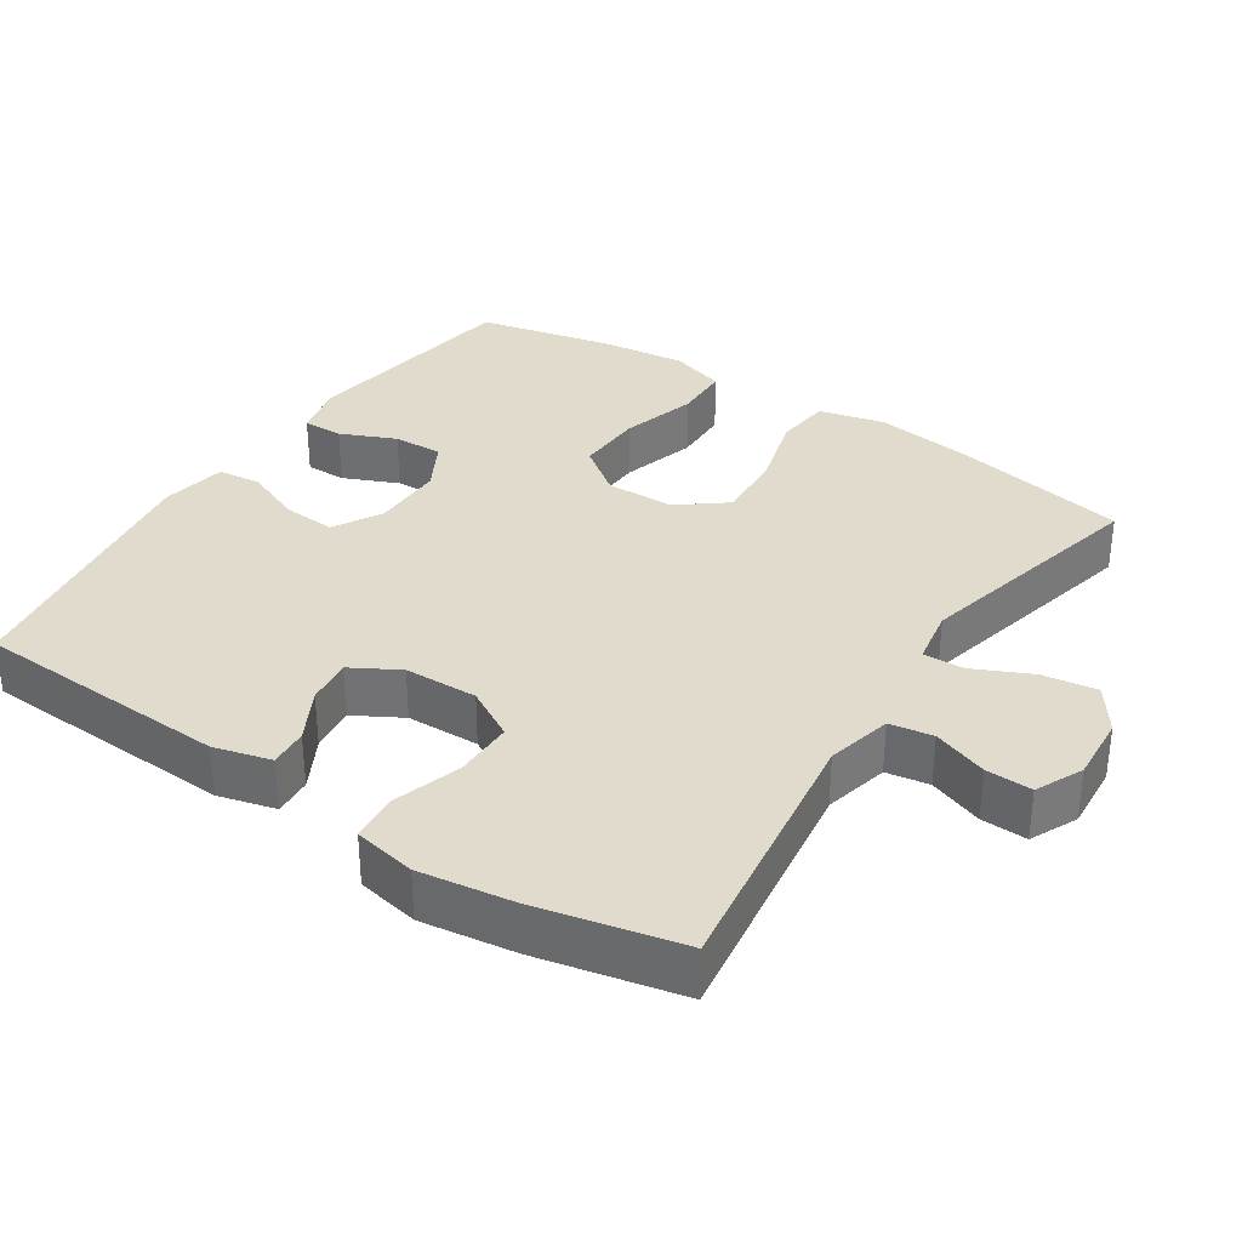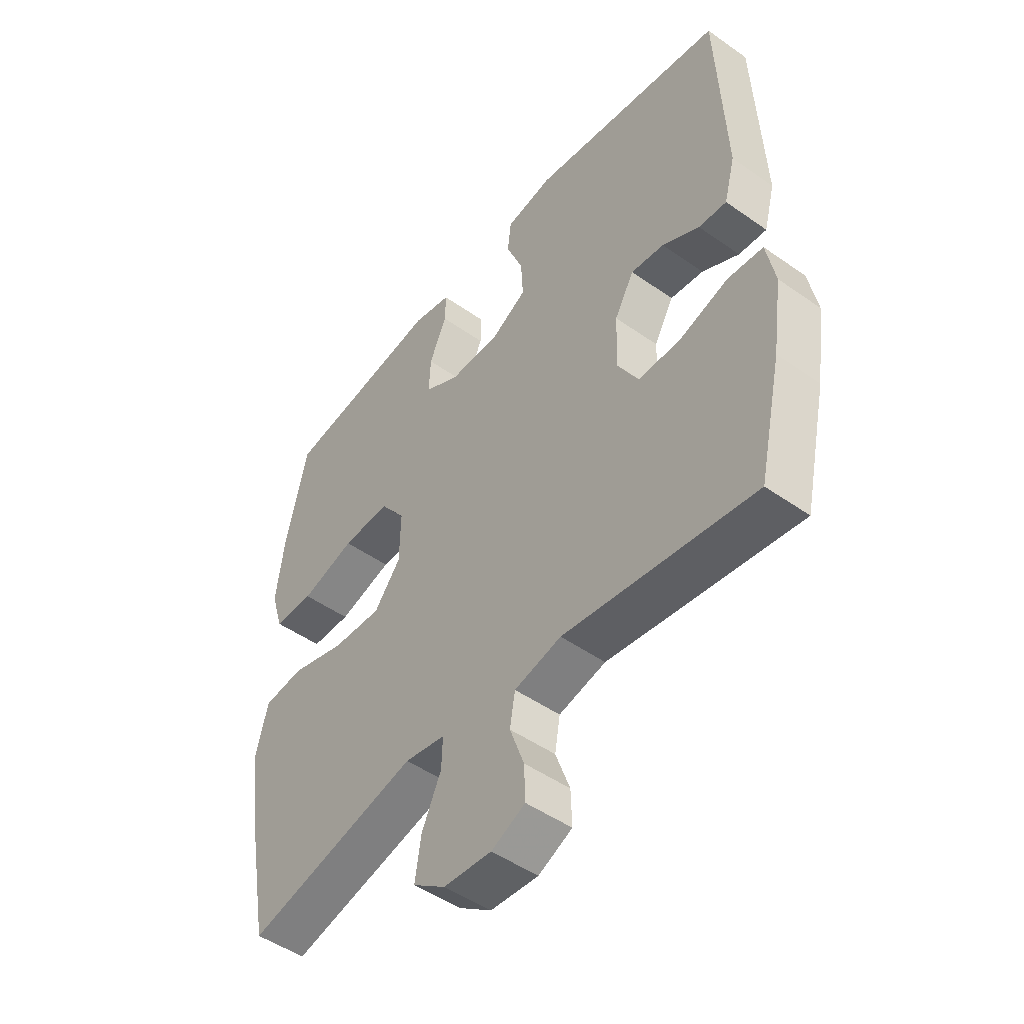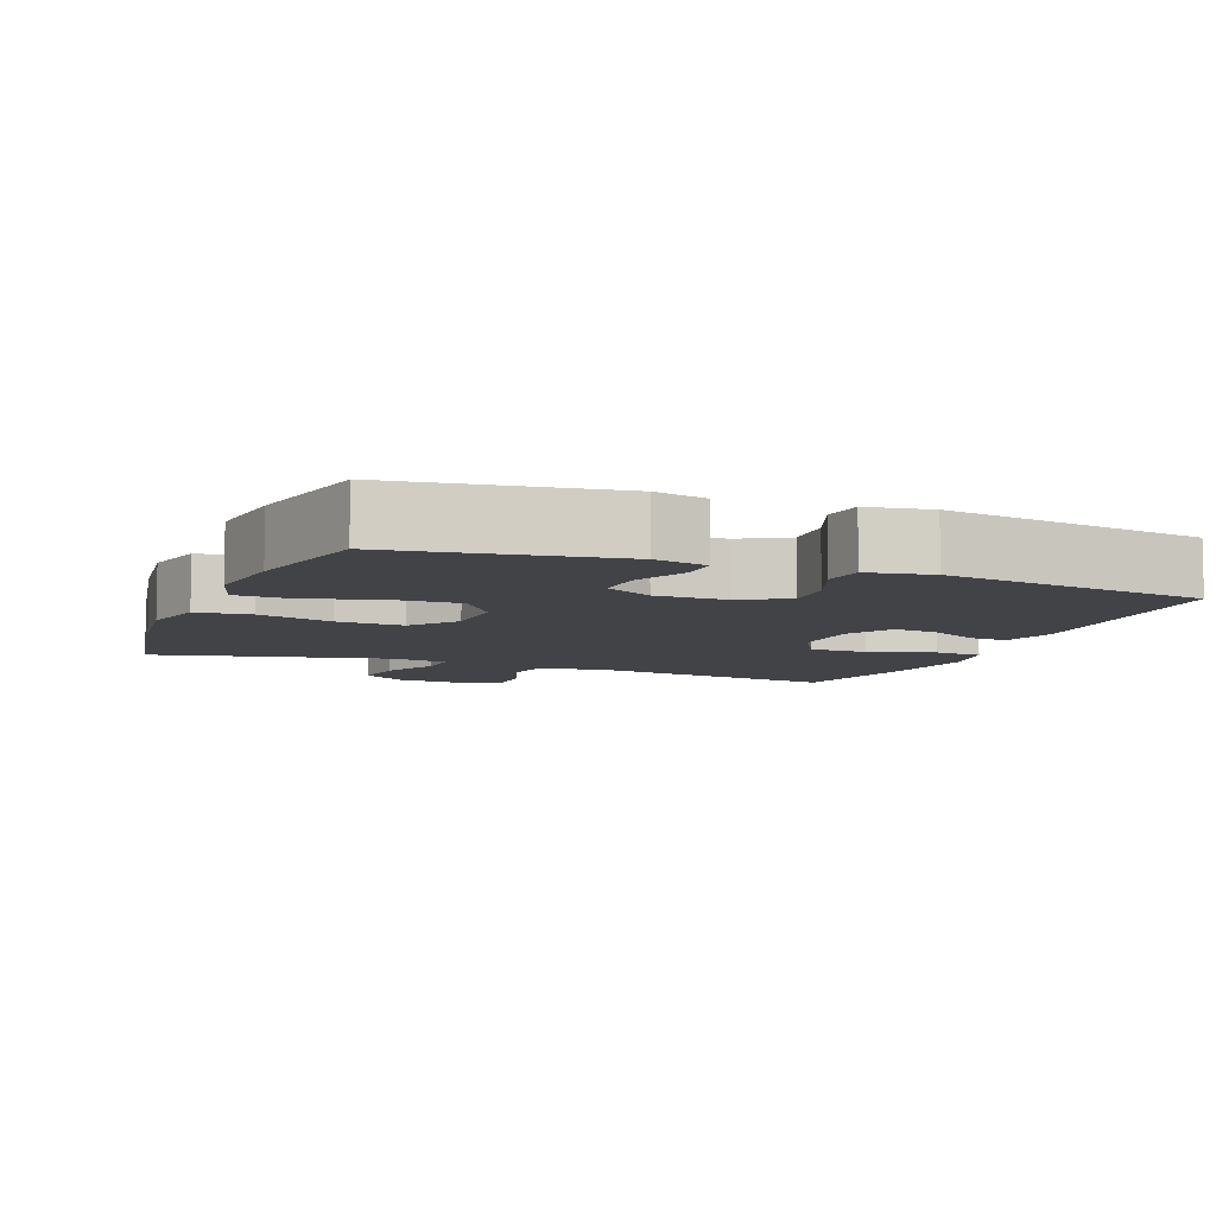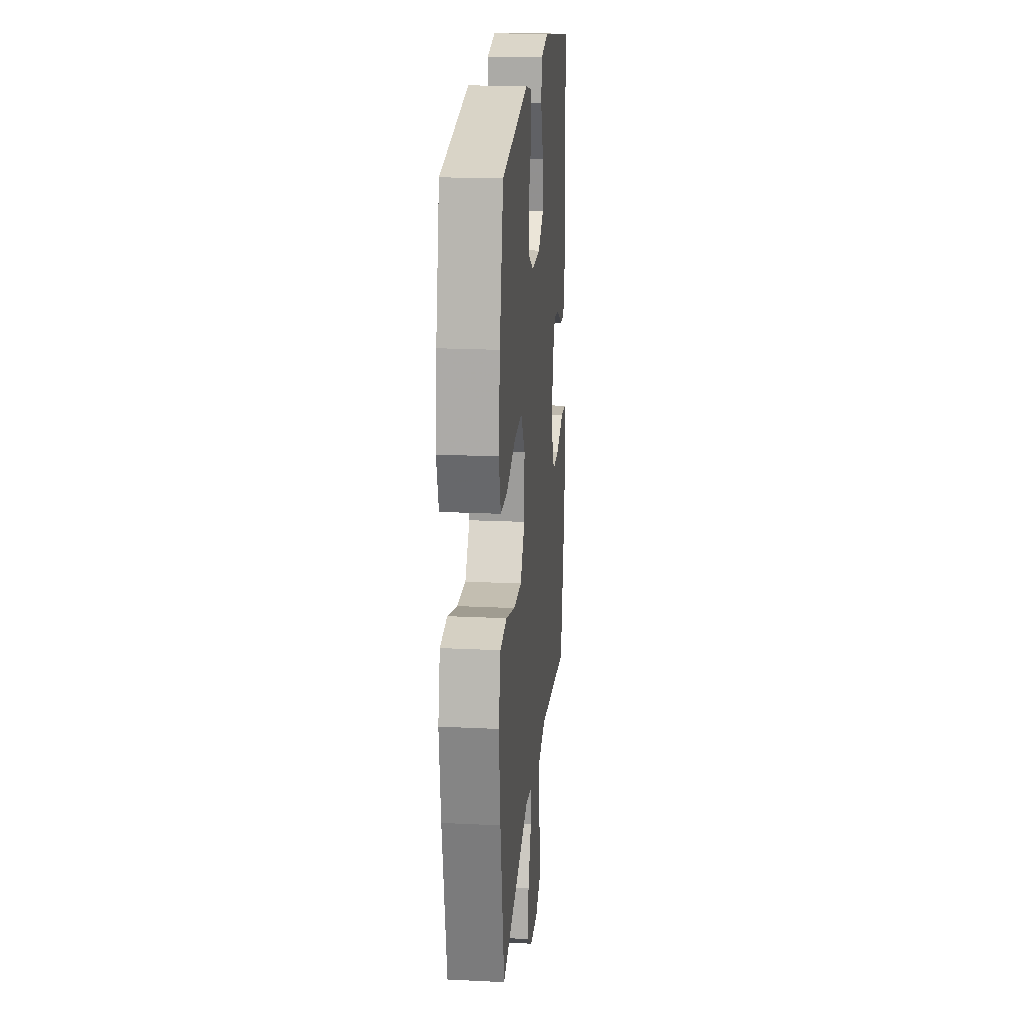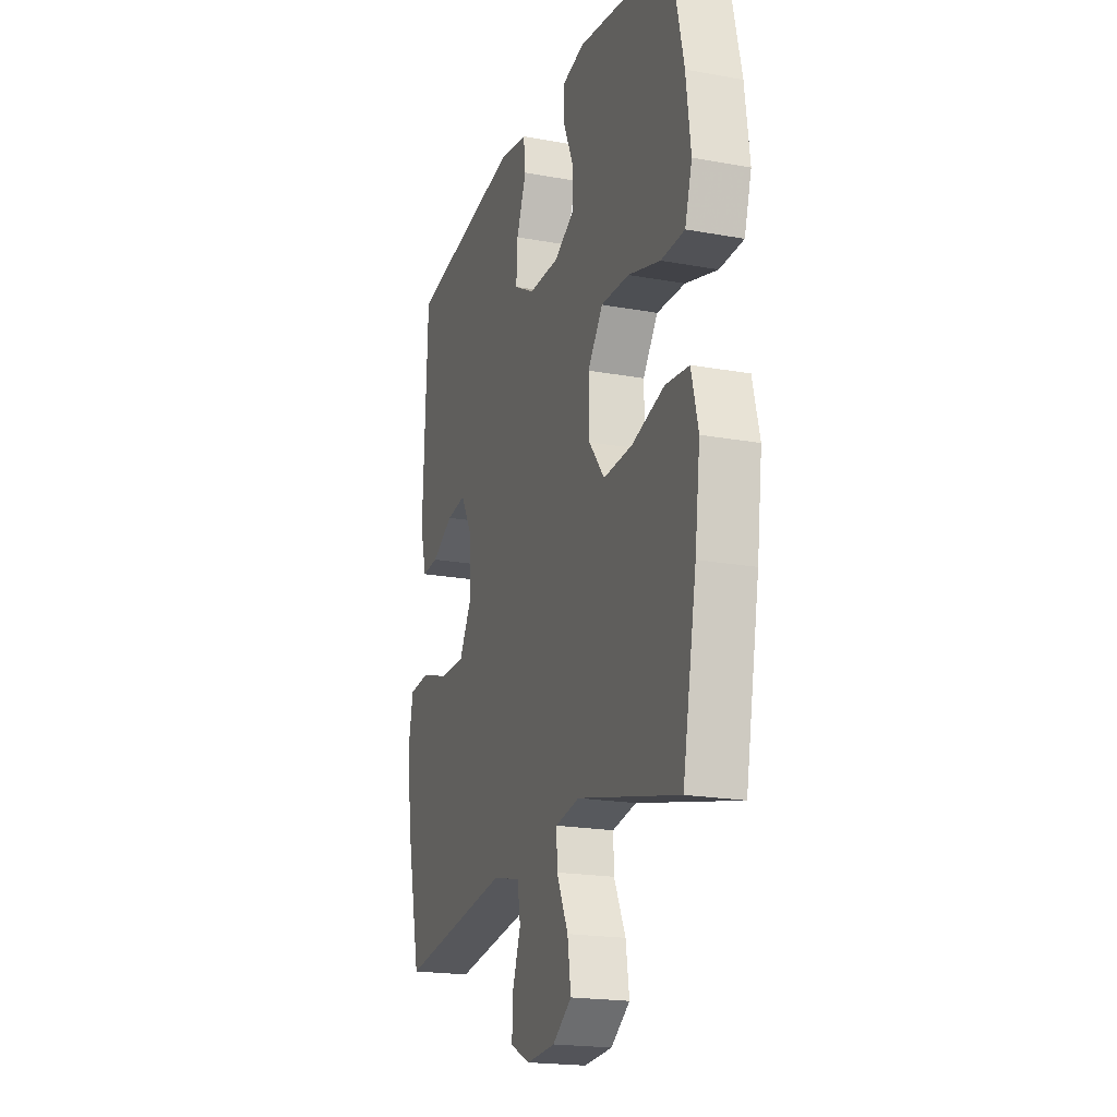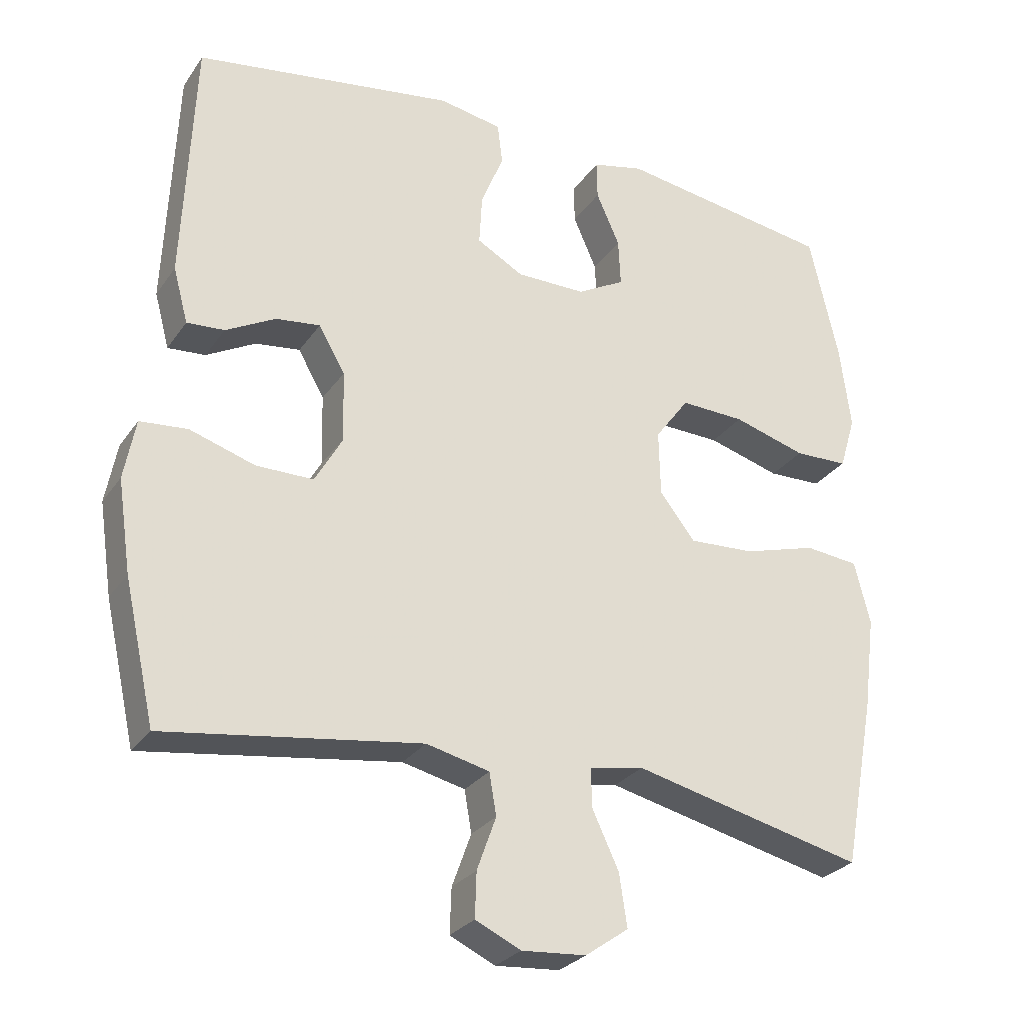
<metadata>
{"format":"obj","ext":"obj","renderer":"f3d","projection":"perspective","resolution":1024,"background":"white","views":[{"elev":33.9,"azim":123.6,"up":"+Y"},{"elev":-48.8,"azim":51.9,"up":"+Z"},{"elev":-7.5,"azim":-21.6,"up":"+Y"},{"elev":20.2,"azim":-84.9,"up":"+Z"},{"elev":-19.8,"azim":-108.7,"up":"+Z"},{"elev":-27.8,"azim":152.5,"up":"+Z"}]}
</metadata>
<code>
v -0.5 0.07 0.5
v -0.196 0.07 0.546
v -0.123 0.07 0.529
v -0.124 0.07 0.474
v -0.157 0.07 0.399
v -0.16 0.07 0.332
v -0.093 0.07 0.295
v 0.005 0.07 0.295
v 0.071 0.07 0.332
v 0.067 0.07 0.403
v 0.035 0.07 0.483
v 0.042 0.07 0.541
v 0.131 0.07 0.557
v 0.5 0.07 0.5
v 0.515 0.07 0.149
v 0.494 0.07 0.071
v 0.441 0.07 0.075
v 0.371 0.07 0.113
v 0.308 0.07 0.121
v 0.271 0.07 0.056
v 0.268 0.07 -0.044
v 0.307 0.07 -0.113
v 0.388 0.07 -0.113
v 0.48 0.07 -0.084
v 0.547 0.07 -0.09
v 0.563 0.07 -0.175
v 0.544 0.07 -0.304
v 0.5 0.07 -0.5
v 0.14 0.07 -0.448
v 0.051 0.07 -0.469
v 0.041 0.07 -0.528
v 0.068 0.07 -0.603
v 0.07 0.07 -0.666
v 0.006 0.07 -0.696
v -0.085 0.07 -0.689
v -0.146 0.07 -0.646
v -0.135 0.07 -0.572
v -0.098 0.07 -0.493
v -0.096 0.07 -0.437
v -0.173 0.07 -0.423
v -0.5 0.07 -0.5
v -0.545 0.07 -0.261
v -0.562 0.07 -0.128
v -0.54 0.07 -0.039
v -0.464 0.07 -0.031
v -0.36 0.07 -0.061
v -0.267 0.07 -0.066
v -0.217 0.07 -0.002
v -0.215 0.07 0.091
v -0.263 0.07 0.156
v -0.354 0.07 0.153
v -0.457 0.07 0.123
v -0.533 0.07 0.125
v -0.556 0.07 0.201
v -0.541 0.07 0.319
v -0.5 0 0.5
v -0.196 0 0.546
v -0.123 0 0.529
v -0.124 0 0.474
v -0.157 0 0.399
v -0.16 0 0.332
v -0.093 0 0.295
v 0.005 0 0.295
v 0.071 0 0.332
v 0.067 0 0.403
v 0.035 0 0.483
v 0.042 0 0.541
v 0.131 0 0.557
v 0.5 0 0.5
v 0.515 0 0.149
v 0.494 0 0.071
v 0.441 0 0.075
v 0.371 0 0.113
v 0.308 0 0.121
v 0.271 0 0.056
v 0.268 0 -0.044
v 0.307 0 -0.113
v 0.388 0 -0.113
v 0.48 0 -0.084
v 0.547 0 -0.09
v 0.563 0 -0.175
v 0.544 0 -0.304
v 0.5 0 -0.5
v 0.14 0 -0.448
v 0.051 0 -0.469
v 0.041 0 -0.528
v 0.068 0 -0.603
v 0.07 0 -0.666
v 0.006 0 -0.696
v -0.085 0 -0.689
v -0.146 0 -0.646
v -0.135 0 -0.572
v -0.098 0 -0.493
v -0.096 0 -0.437
v -0.173 0 -0.423
v -0.5 0 -0.5
v -0.545 0 -0.261
v -0.562 0 -0.128
v -0.54 0 -0.039
v -0.464 0 -0.031
v -0.36 0 -0.061
v -0.267 0 -0.066
v -0.217 0 -0.002
v -0.215 0 0.091
v -0.263 0 0.156
v -0.354 0 0.153
v -0.457 0 0.123
v -0.533 0 0.125
v -0.556 0 0.201
v -0.541 0 0.319
f 51 52 53 54
f 50 51 54 55
f 43 44 45 46
f 43 46 47
f 40 41 42 43
f 39 40 43 47
f 35 36 37 38
f 35 38 39
f 34 35 39
f 31 32 33 34
f 30 31 34 39
f 29 30 39 47
f 23 24 25 26
f 22 23 26 27
f 15 16 17 18
f 15 18 19
f 14 15 19
f 13 14 19 20
f 10 11 12 13
f 9 10 13 20
f 2 3 4 5
f 2 5 6
f 50 55 1 2
f 49 50 2 6
f 48 49 6 7
f 28 29 47 48
f 22 27 28 48
f 21 22 48 7
f 8 9 20 21
f 7 8 21
f 109 108 107 106
f 110 109 106 105
f 101 100 99 98
f 102 101 98
f 98 97 96 95
f 102 98 95 94
f 93 92 91 90
f 94 93 90
f 94 90 89
f 89 88 87 86
f 94 89 86 85
f 102 94 85 84
f 81 80 79 78
f 82 81 78 77
f 73 72 71 70
f 74 73 70
f 74 70 69
f 75 74 69 68
f 68 67 66 65
f 75 68 65 64
f 60 59 58 57
f 61 60 57
f 57 56 110 105
f 61 57 105 104
f 62 61 104 103
f 103 102 84 83
f 103 83 82 77
f 62 103 77 76
f 76 75 64 63
f 76 63 62
f 1 56 57 2
f 2 57 58 3
f 3 58 59 4
f 4 59 60 5
f 5 60 61 6
f 6 61 62 7
f 7 62 63 8
f 8 63 64 9
f 9 64 65 10
f 10 65 66 11
f 11 66 67 12
f 12 67 68 13
f 13 68 69 14
f 14 69 70 15
f 15 70 71 16
f 16 71 72 17
f 17 72 73 18
f 18 73 74 19
f 19 74 75 20
f 20 75 76 21
f 21 76 77 22
f 22 77 78 23
f 23 78 79 24
f 24 79 80 25
f 25 80 81 26
f 26 81 82 27
f 27 82 83 28
f 28 83 84 29
f 29 84 85 30
f 30 85 86 31
f 31 86 87 32
f 32 87 88 33
f 33 88 89 34
f 34 89 90 35
f 35 90 91 36
f 36 91 92 37
f 37 92 93 38
f 38 93 94 39
f 39 94 95 40
f 40 95 96 41
f 41 96 97 42
f 42 97 98 43
f 43 98 99 44
f 44 99 100 45
f 45 100 101 46
f 46 101 102 47
f 47 102 103 48
f 48 103 104 49
f 49 104 105 50
f 50 105 106 51
f 51 106 107 52
f 52 107 108 53
f 53 108 109 54
f 54 109 110 55
f 55 110 56 1

</code>
